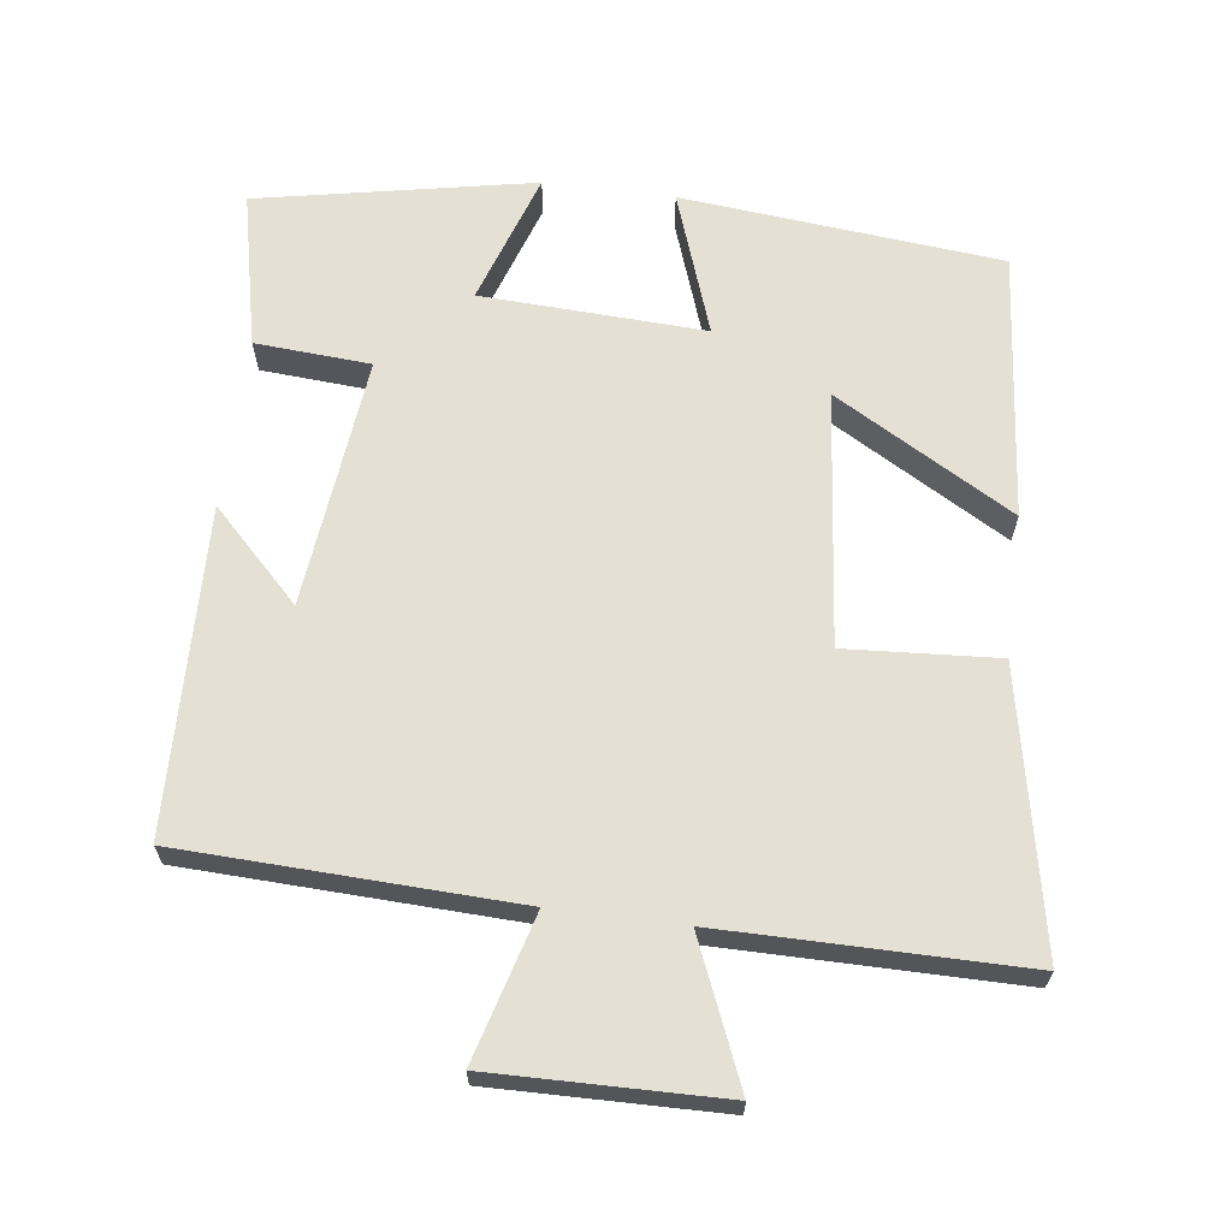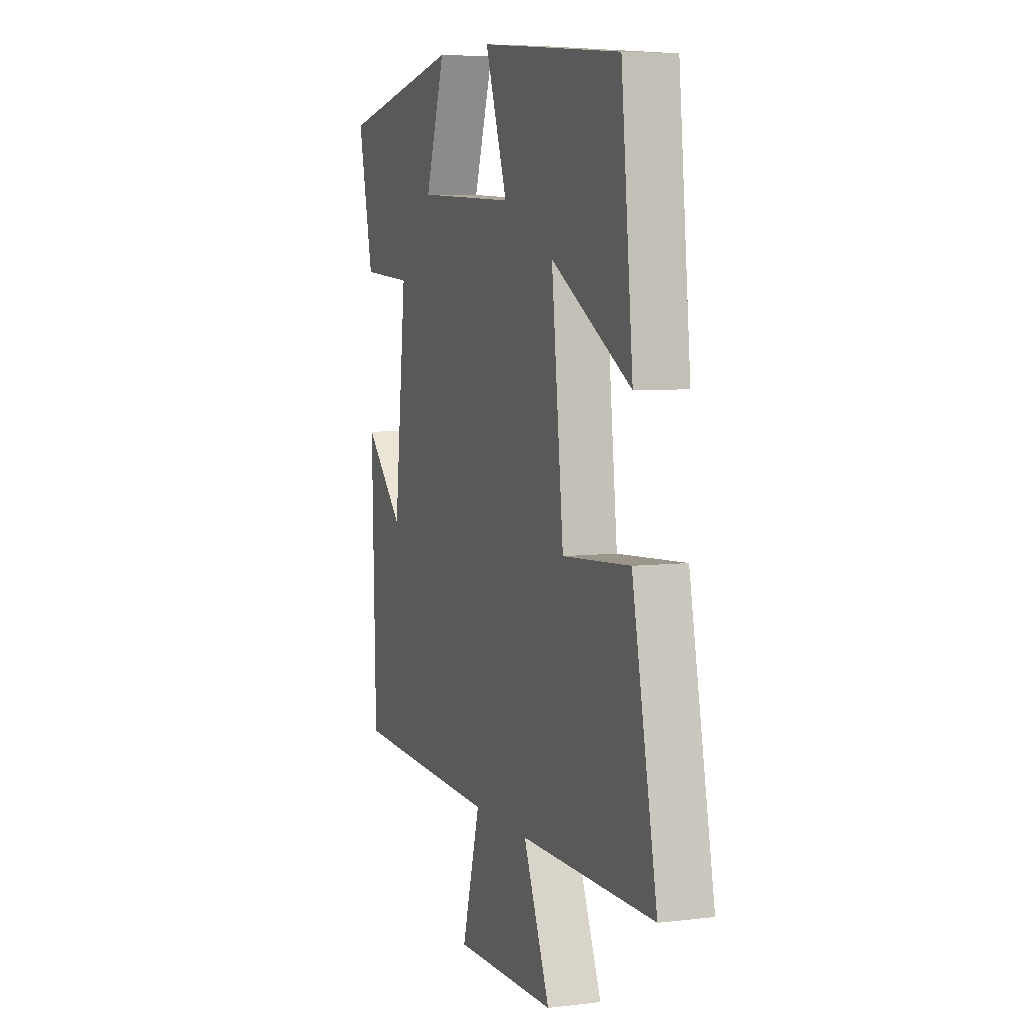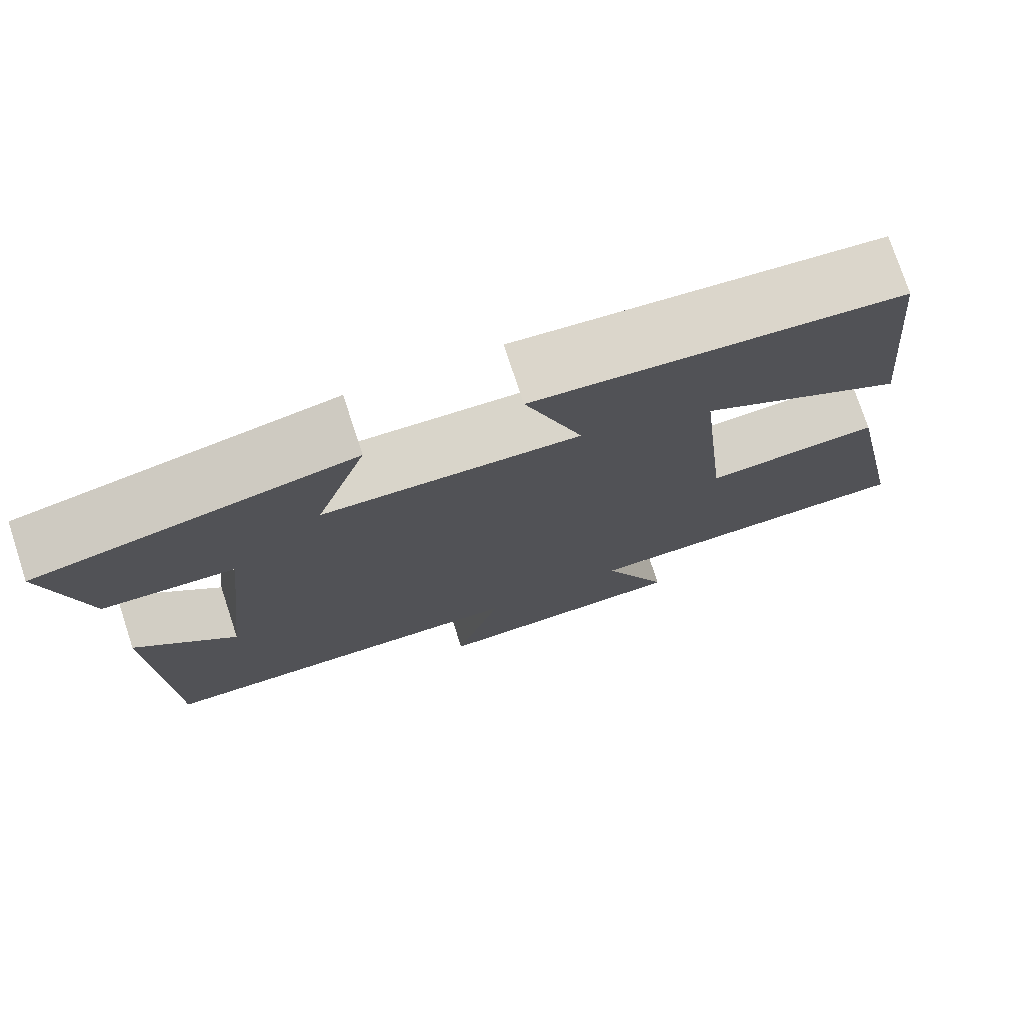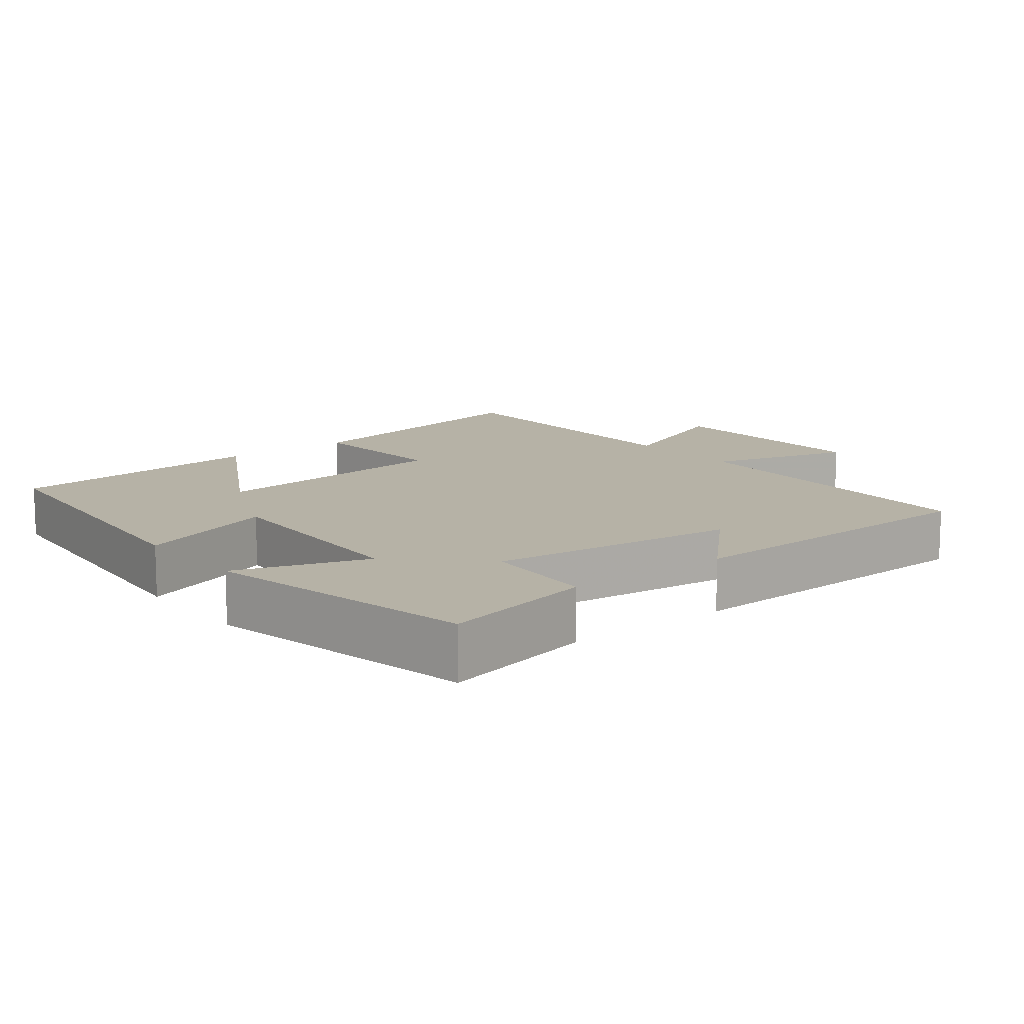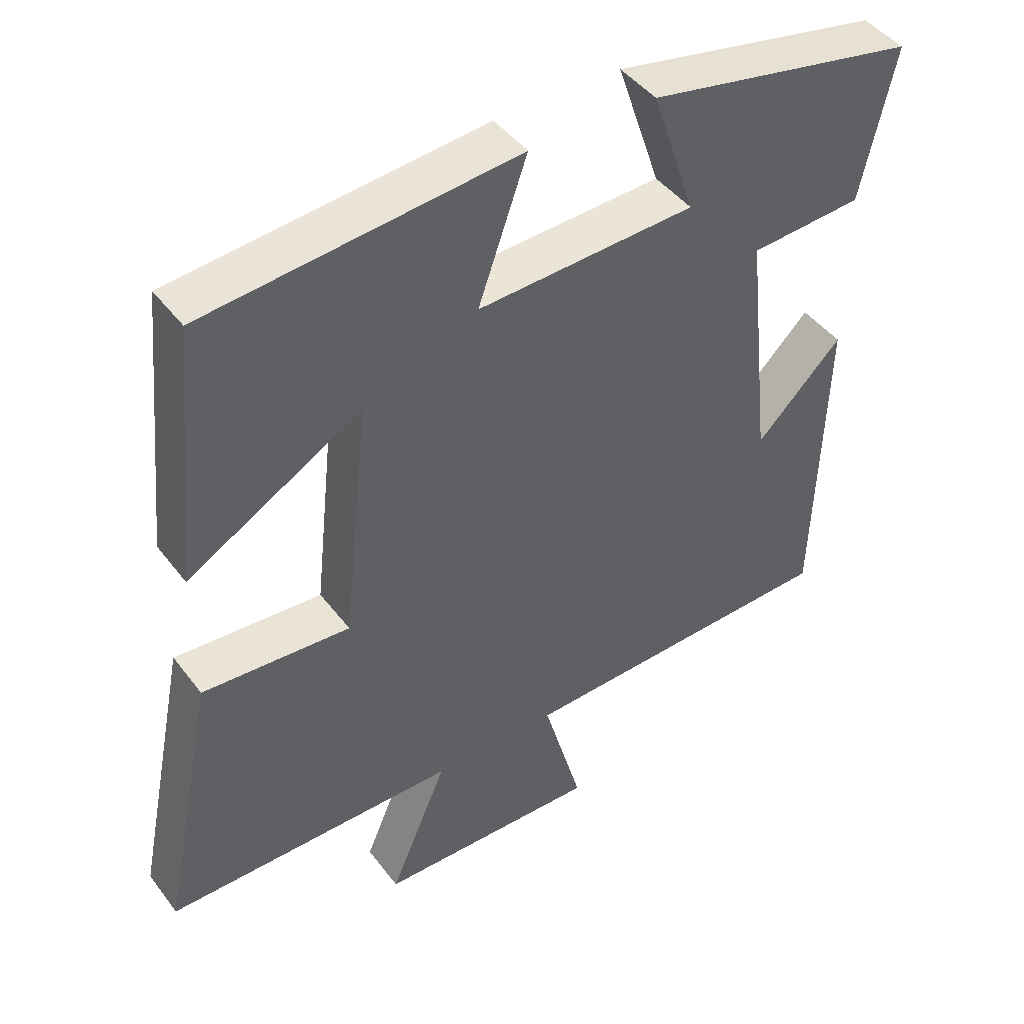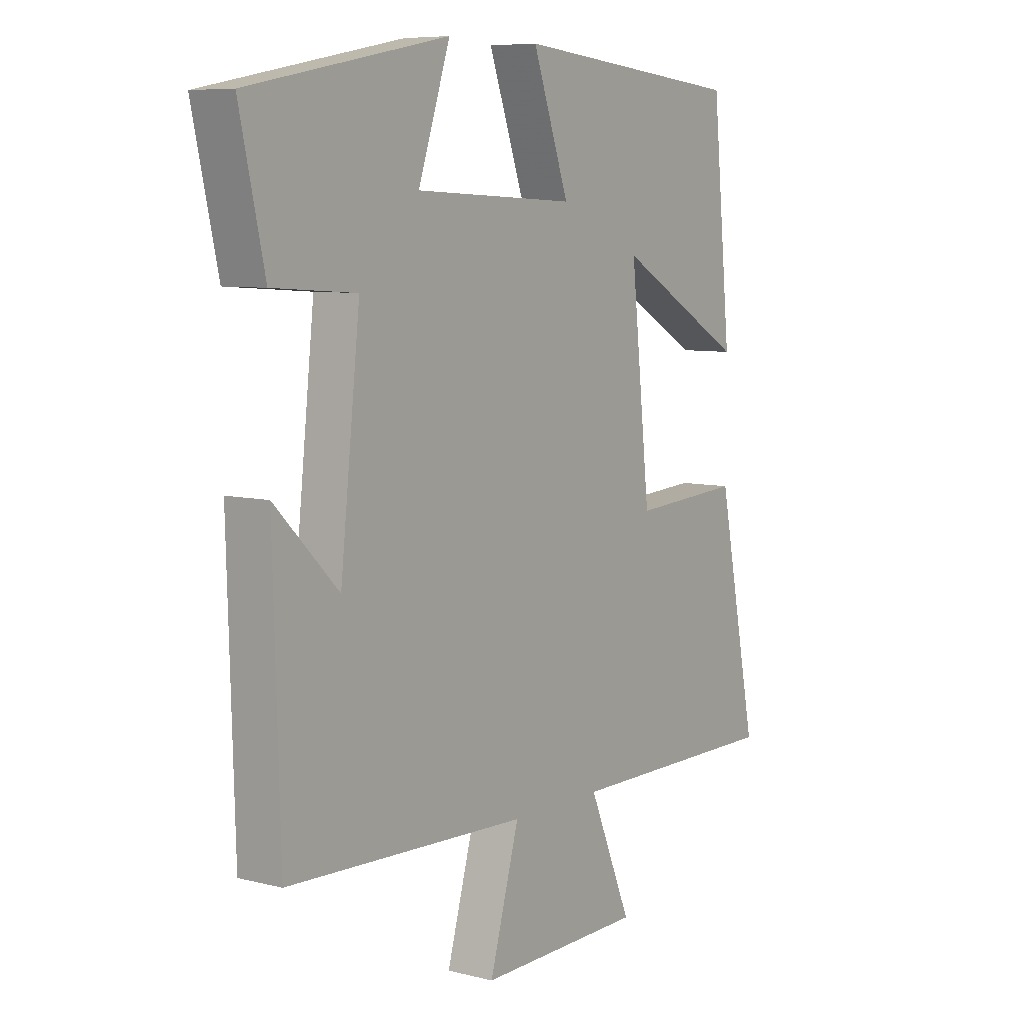
<metadata>
{"format":"obj","ext":"obj","renderer":"f3d","projection":"perspective","resolution":1024,"background":"white","views":[{"elev":65.5,"azim":-172.6,"up":"+Y"},{"elev":6.1,"azim":-110.1,"up":"+Z"},{"elev":75.9,"azim":161.8,"up":"+Z"},{"elev":12.2,"azim":51.6,"up":"+Y"},{"elev":44.7,"azim":-34.5,"up":"+Z"},{"elev":7.4,"azim":125.7,"up":"+Z"}]}
</metadata>
<code>
v -0.463 0.07 0.457
v -0.017 0.07 0.5
v -0.087 0.07 0.301
v 0.225 0.07 0.315
v 0.163 0.07 0.5
v 0.548 0.07 0.424
v 0.5 0.07 0.207
v 0.339 0.07 0.196
v 0.377 0.07 -0.154
v 0.5 0.07 -0.031
v 0.487 0.07 -0.483
v 0.022 0.07 -0.5
v 0.079 0.07 -0.703
v -0.241 0.07 -0.697
v -0.158 0.07 -0.5
v -0.578 0.07 -0.5
v -0.5 0.07 -0.112
v -0.288 0.07 -0.126
v -0.25 0.07 0.228
v -0.5 0.07 0.084
v -0.463 0 0.457
v -0.017 0 0.5
v -0.087 0 0.301
v 0.225 0 0.315
v 0.163 0 0.5
v 0.548 0 0.424
v 0.5 0 0.207
v 0.339 0 0.196
v 0.377 0 -0.154
v 0.5 0 -0.031
v 0.487 0 -0.483
v 0.022 0 -0.5
v 0.079 0 -0.703
v -0.241 0 -0.697
v -0.158 0 -0.5
v -0.578 0 -0.5
v -0.5 0 -0.112
v -0.288 0 -0.126
v -0.25 0 0.228
v -0.5 0 0.084
f 19 20 1 2
f 18 19 2 3
f 15 16 17 18
f 15 18 3 4
f 12 13 14 15
f 12 15 4
f 9 10 11
f 9 11 12
f 8 9 12 4
f 6 7 8
f 5 6 8
f 4 5 8
f 22 21 40 39
f 23 22 39 38
f 38 37 36 35
f 24 23 38 35
f 35 34 33 32
f 24 35 32
f 31 30 29
f 32 31 29
f 24 32 29 28
f 28 27 26
f 28 26 25
f 28 25 24
f 1 21 22 2
f 2 22 23 3
f 3 23 24 4
f 4 24 25 5
f 5 25 26 6
f 6 26 27 7
f 7 27 28 8
f 8 28 29 9
f 9 29 30 10
f 10 30 31 11
f 11 31 32 12
f 12 32 33 13
f 13 33 34 14
f 14 34 35 15
f 15 35 36 16
f 16 36 37 17
f 17 37 38 18
f 18 38 39 19
f 19 39 40 20
f 20 40 21 1

</code>
